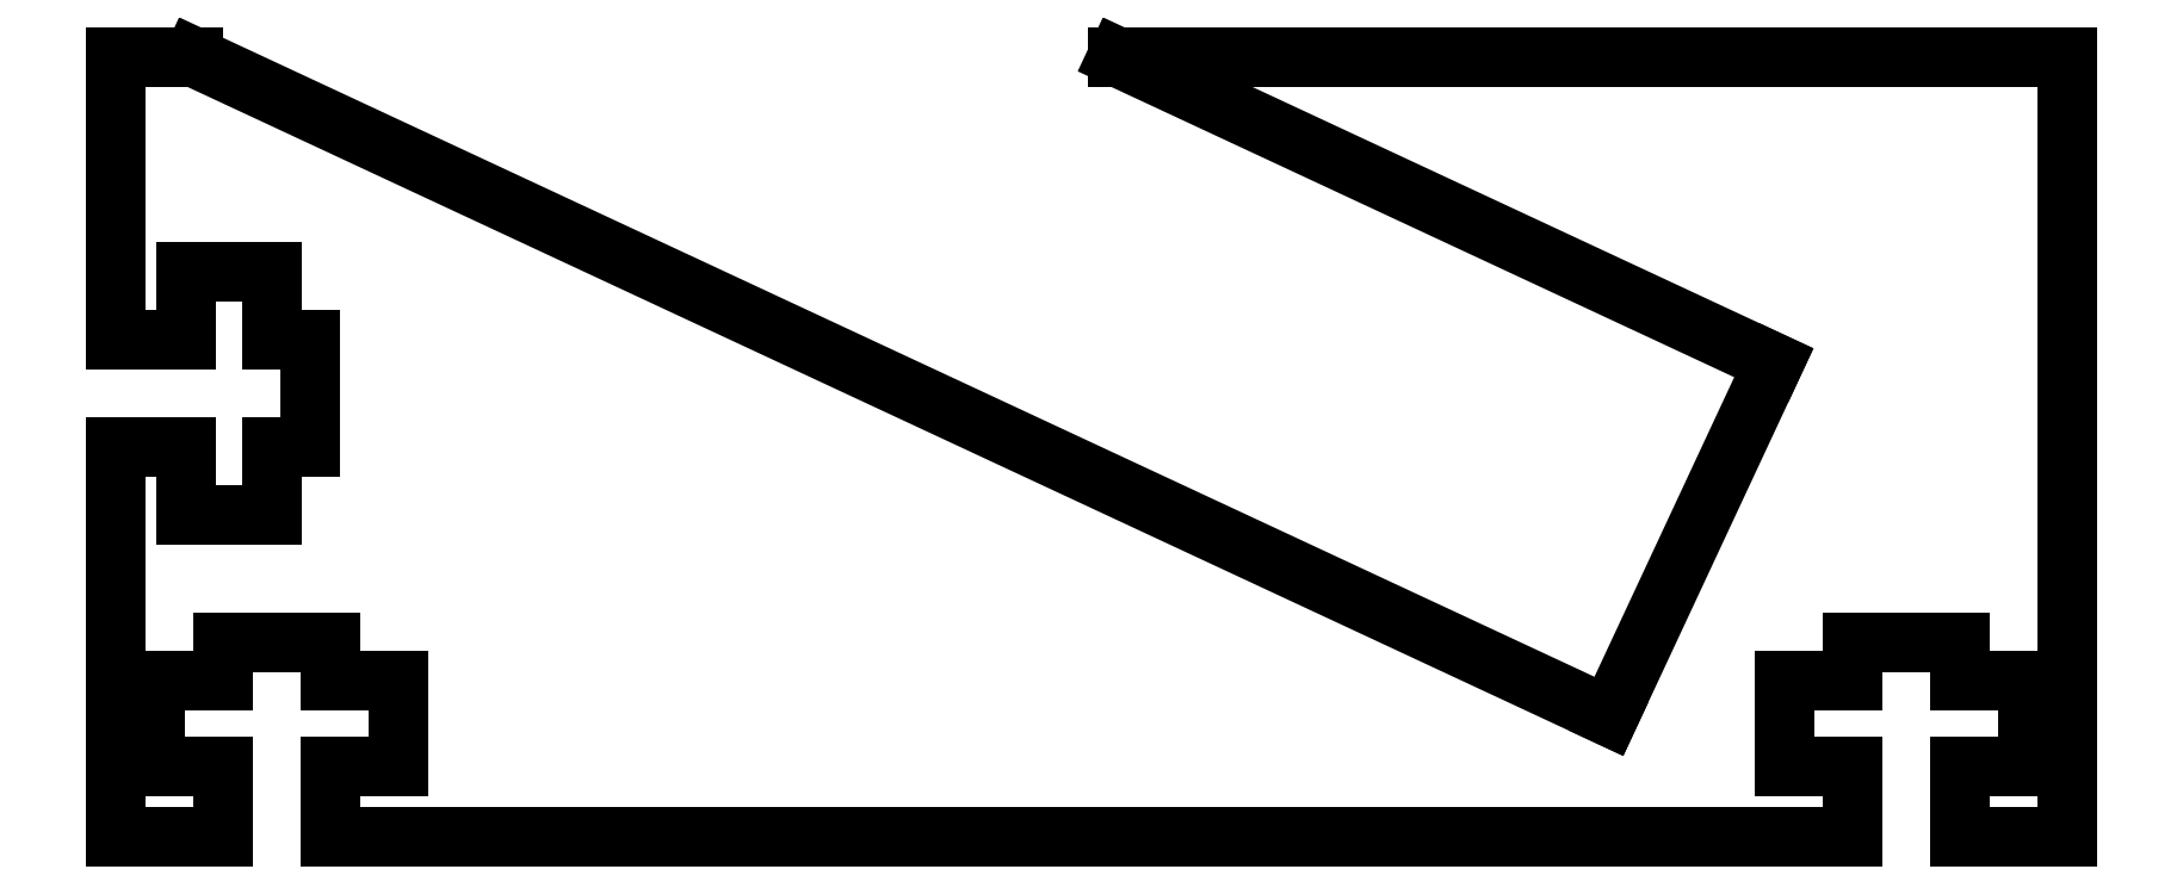
<metadata>
{"format":"dxf","ext":"dxf","renderer":"ezdxf+matplotlib","layout":"modelspace","background":"white","min_lineweight":24,"dpi":150}
</metadata>
<code>
0
SECTION
2
ENTITIES
0
LINE
8
VISIBLE
10
0
20
0
30
0
11
0
21
0.5
31
0
0
LINE
8
VISIBLE
10
0
20
0
30
0
11
0.1373
21
0
31
0
0
LINE
8
VISIBLE
10
0.1373
20
0
30
0
11
0.1373
21
0.09062
31
0
0
LINE
8
VISIBLE
10
0.1373
20
0.09062
30
0
11
0.05
21
0.09062
31
0
0
LINE
8
VISIBLE
10
0.05
20
0.09062
30
0
11
0.05
21
0.2
31
0
0
LINE
8
VISIBLE
10
0.05
20
0.2
30
0
11
0.1373
21
0.2
31
0
0
LINE
8
VISIBLE
10
0.1373
20
0.2
30
0
11
0.1373
21
0.25
31
0
0
LINE
8
VISIBLE
10
0.1373
20
0.25
30
0
11
0.2752
21
0.25
31
0
0
LINE
8
VISIBLE
10
0.2752
20
0.2
30
0
11
0.2752
21
0.25
31
0
0
LINE
8
VISIBLE
10
0.3625
20
0.2
30
0
11
0.2752
21
0.2
31
0
0
LINE
8
VISIBLE
10
0.3625
20
0.09063
30
0
11
0.3625
21
0.2
31
0
0
LINE
8
VISIBLE
10
0.2753
20
0.09062
30
0
11
0.3625
21
0.09063
31
0
0
LINE
8
VISIBLE
10
0.2753
20
0
30
0
11
0.2753
21
0.09062
31
0
0
LINE
8
VISIBLE
10
0.2753
20
0
30
0
11
2.225
21
0
31
0
0
LINE
8
VISIBLE
10
2.225
20
0
30
0
11
2.225
21
0.09062
31
0
0
LINE
8
VISIBLE
10
2.225
20
0.09062
30
0
11
2.138
21
0.09063
31
0
0
LINE
8
VISIBLE
10
2.138
20
0.09063
30
0
11
2.138
21
0.2
31
0
0
LINE
8
VISIBLE
10
2.138
20
0.2
30
0
11
2.225
21
0.2
31
0
0
LINE
8
VISIBLE
10
2.225
20
0.2
30
0
11
2.225
21
0.25
31
0
0
LINE
8
VISIBLE
10
2.225
20
0.25
30
0
11
2.363
21
0.25
31
0
0
LINE
8
VISIBLE
10
2.363
20
0.2
30
0
11
2.363
21
0.25
31
0
0
LINE
8
VISIBLE
10
2.45
20
0.2
30
0
11
2.363
21
0.2
31
0
0
LINE
8
VISIBLE
10
2.45
20
0.09062
30
0
11
2.45
21
0.2
31
0
0
LINE
8
VISIBLE
10
2.363
20
0.09063
30
0
11
2.45
21
0.09062
31
0
0
LINE
8
VISIBLE
10
2.363
20
0
30
0
11
2.363
21
0.09063
31
0
0
LINE
8
VISIBLE
10
2.363
20
0
30
0
11
2.5
21
0
31
0
0
LINE
8
VISIBLE
10
2.5
20
0
30
0
11
2.5
21
1
31
0
0
LINE
8
VISIBLE
10
1.283
20
1
30
0
11
2.5
21
1
31
0
0
LINE
8
VISIBLE
10
2.124
20
0.6079
30
0
11
1.283
21
1
31
0
0
LINE
8
VISIBLE
10
1.913
20
0.1548
30
0
11
2.124
21
0.6079
31
0
0
LINE
8
VISIBLE
10
0.1
20
1
30
0
11
1.913
21
0.1548
31
0
0
LINE
8
VISIBLE
10
0
20
1
30
0
11
0.1
21
1
31
0
0
LINE
8
VISIBLE
10
0
20
0.638
30
0
11
0
21
1
31
0
0
LINE
8
VISIBLE
10
0
20
0.638
30
0
11
0.091
21
0.638
31
0
0
LINE
8
VISIBLE
10
0.091
20
0.638
30
0
11
0.091
21
0.725
31
0
0
LINE
8
VISIBLE
10
0.091
20
0.725
30
0
11
0.2
21
0.725
31
0
0
LINE
8
VISIBLE
10
0.2
20
0.725
30
0
11
0.2
21
0.638
31
0
0
LINE
8
VISIBLE
10
0.2
20
0.638
30
0
11
0.25
21
0.638
31
0
0
LINE
8
VISIBLE
10
0.25
20
0.638
30
0
11
0.25
21
0.5
31
0
0
LINE
8
VISIBLE
10
0.2
20
0.5
30
0
11
0.25
21
0.5
31
0
0
LINE
8
VISIBLE
10
0.2
20
0.413
30
0
11
0.2
21
0.5
31
0
0
LINE
8
VISIBLE
10
0.091
20
0.413
30
0
11
0.2
21
0.413
31
0
0
LINE
8
VISIBLE
10
0.091
20
0.5
30
0
11
0.091
21
0.413
31
0
0
LINE
8
VISIBLE
10
0
20
0.5
30
0
11
0.091
21
0.5
31
0
0
ENDSEC
0
EOF

</code>
